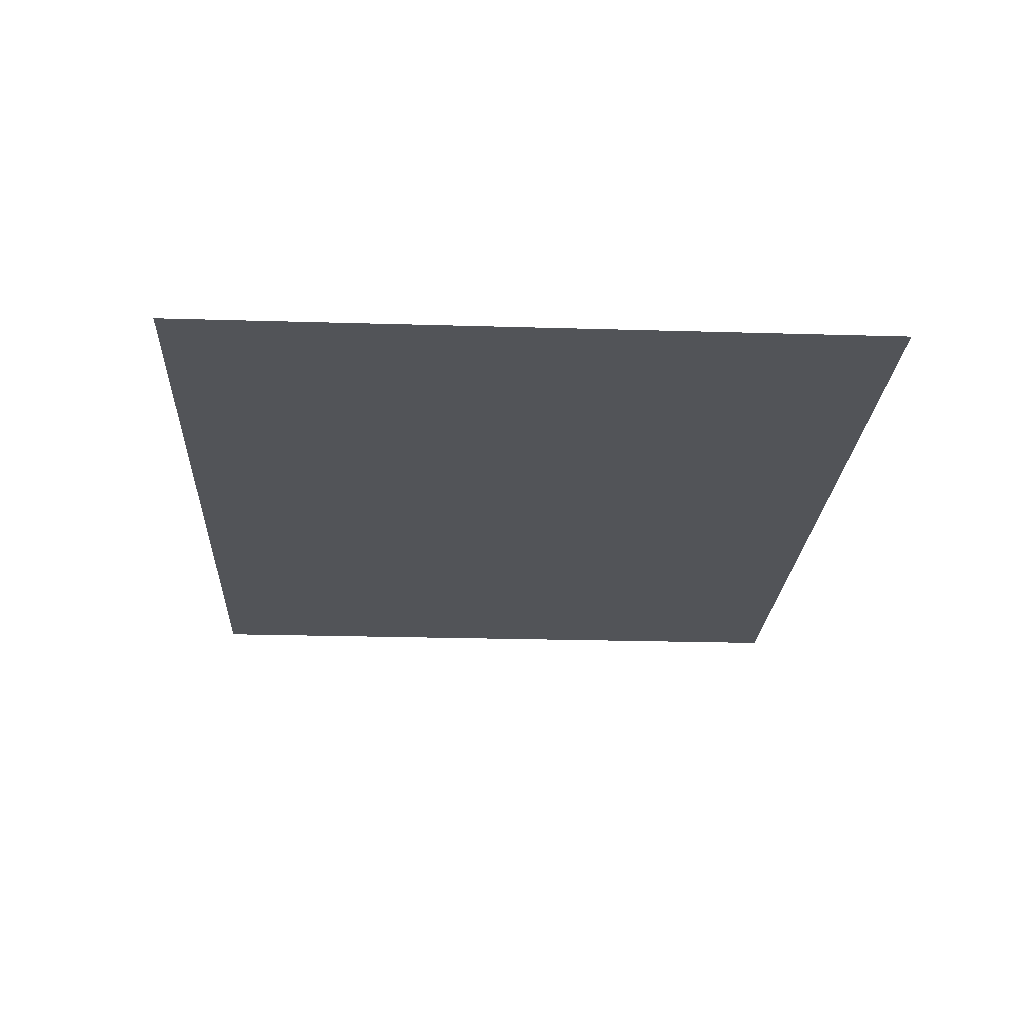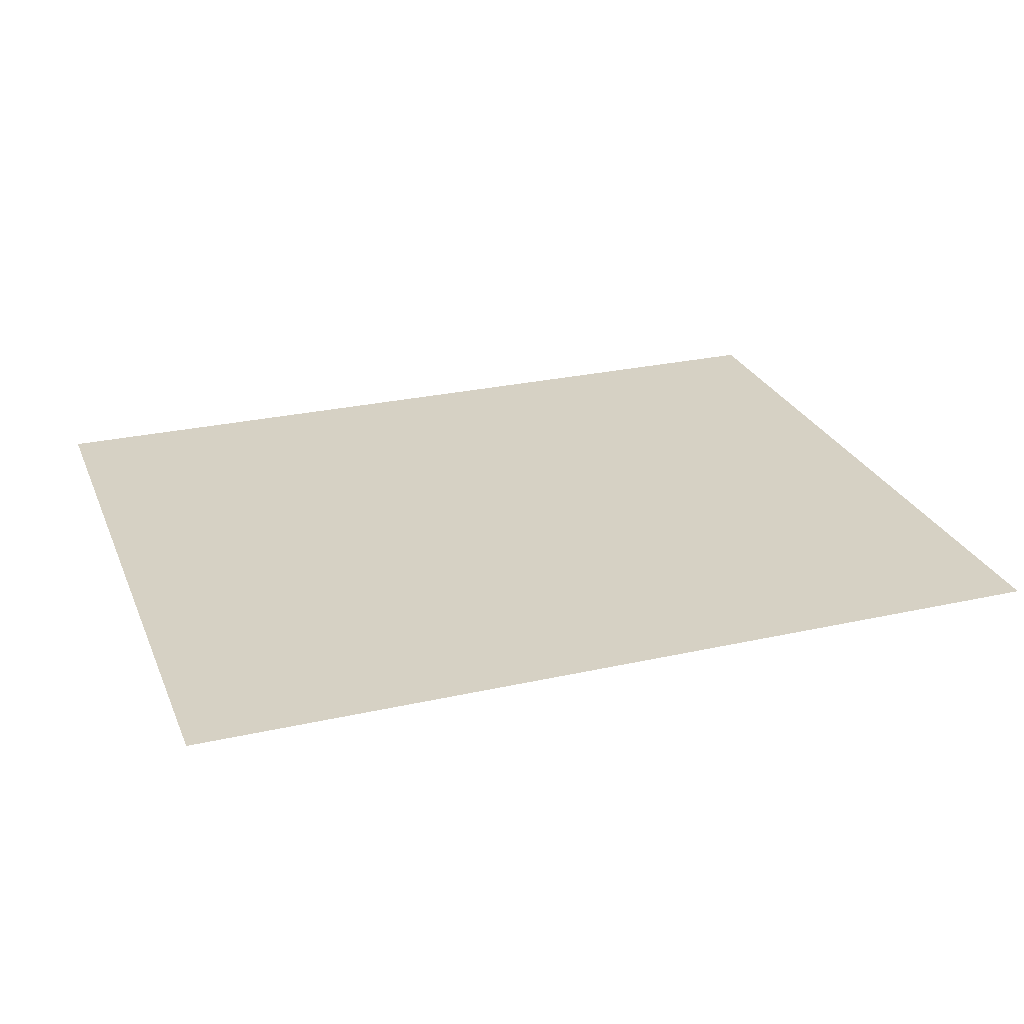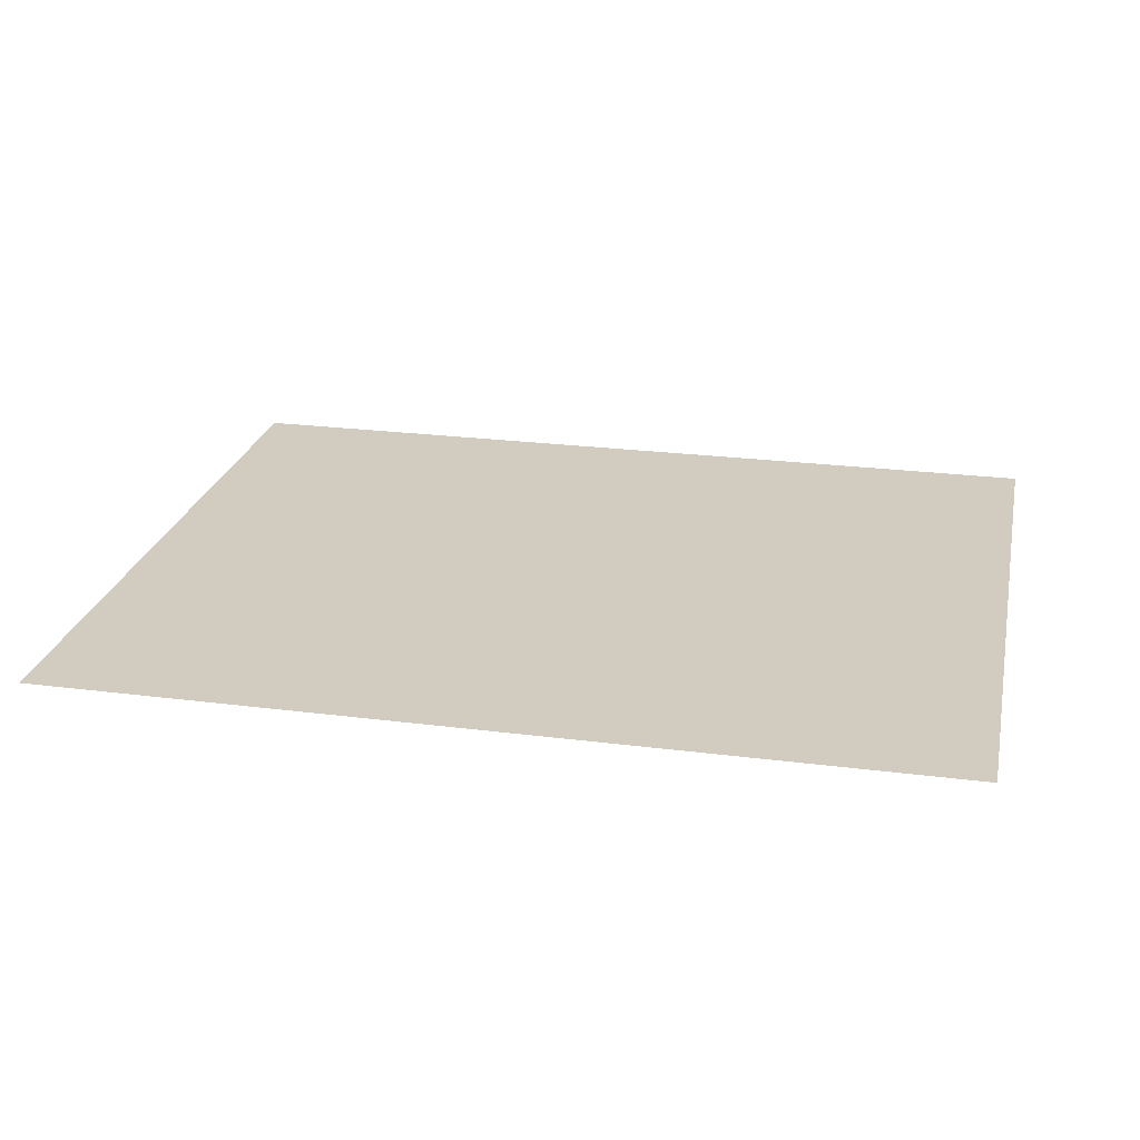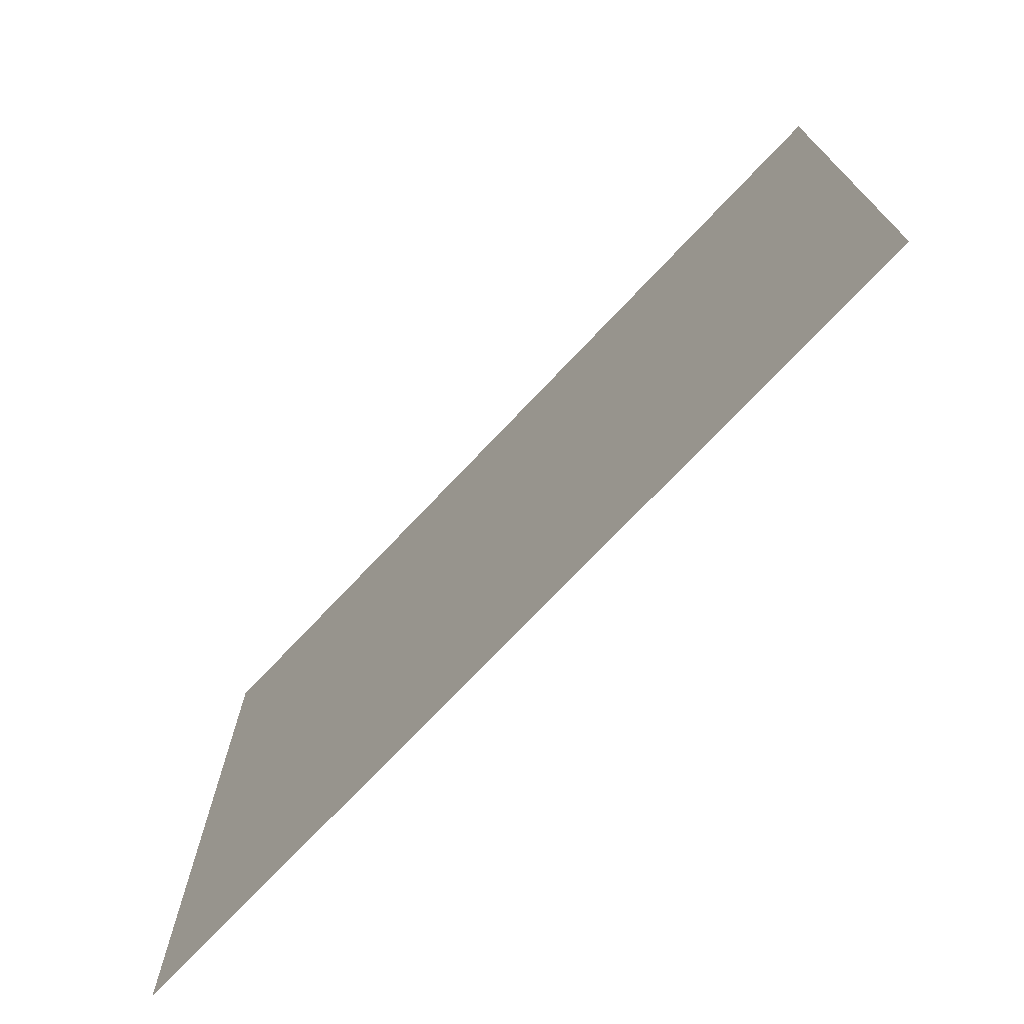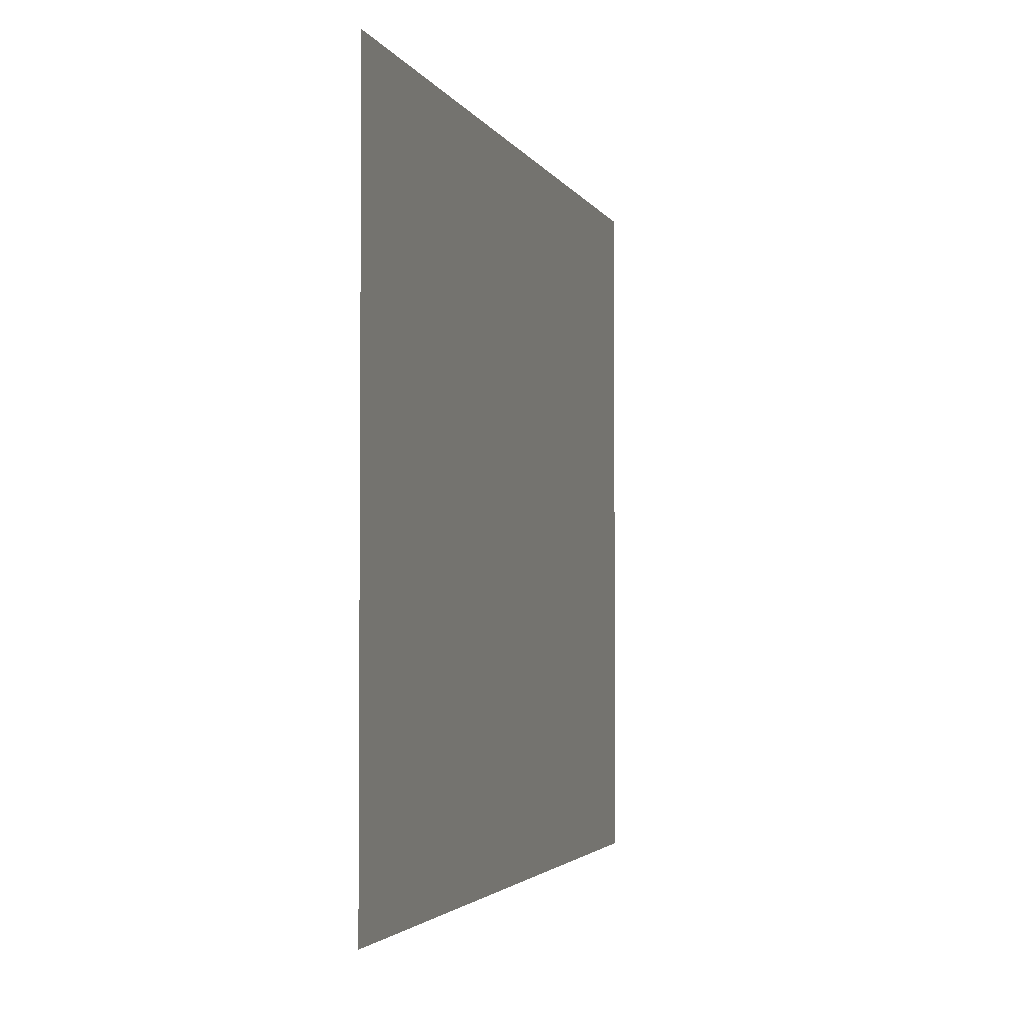
<metadata>
{"format":"obj","ext":"obj","renderer":"f3d","projection":"perspective","resolution":1024,"background":"white","views":[{"elev":-22.9,"azim":87.1,"up":"+Z"},{"elev":26.6,"azim":-19.4,"up":"+Z"},{"elev":24.1,"azim":-168.0,"up":"+Z"},{"elev":-73.4,"azim":-133.4,"up":"+Y"},{"elev":-2.8,"azim":105.3,"up":"+Y"}]}
</metadata>
<code>
g [eyeL] eye_closed
v 0.1 -0.08 0
v 0.1 0.08 0
v -0.1 0.08 0
v -0.1 -0.08 0
g [eyeL] eye_closed_0
f 1 4 2
f 2 4 3

</code>
